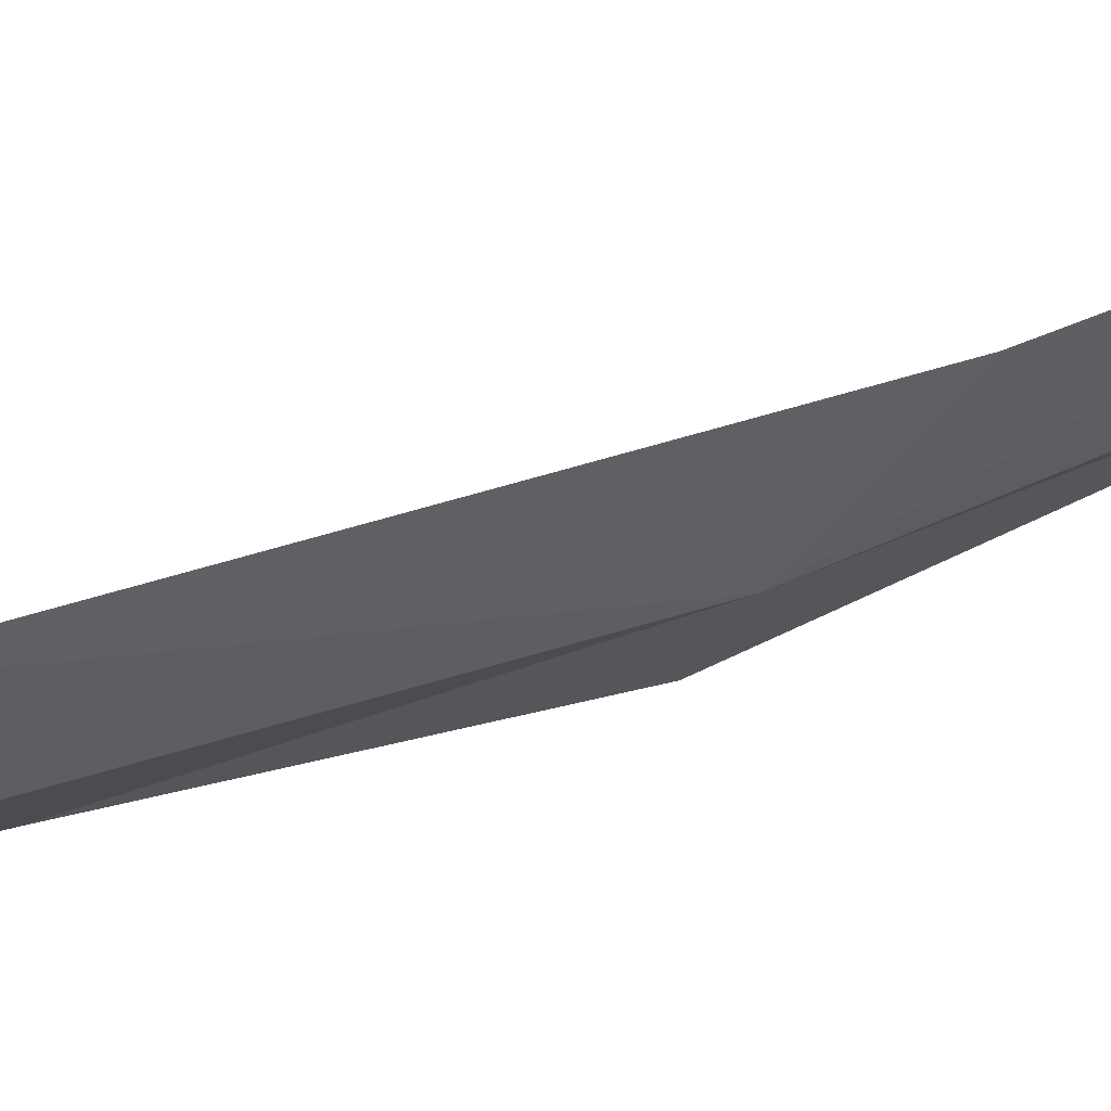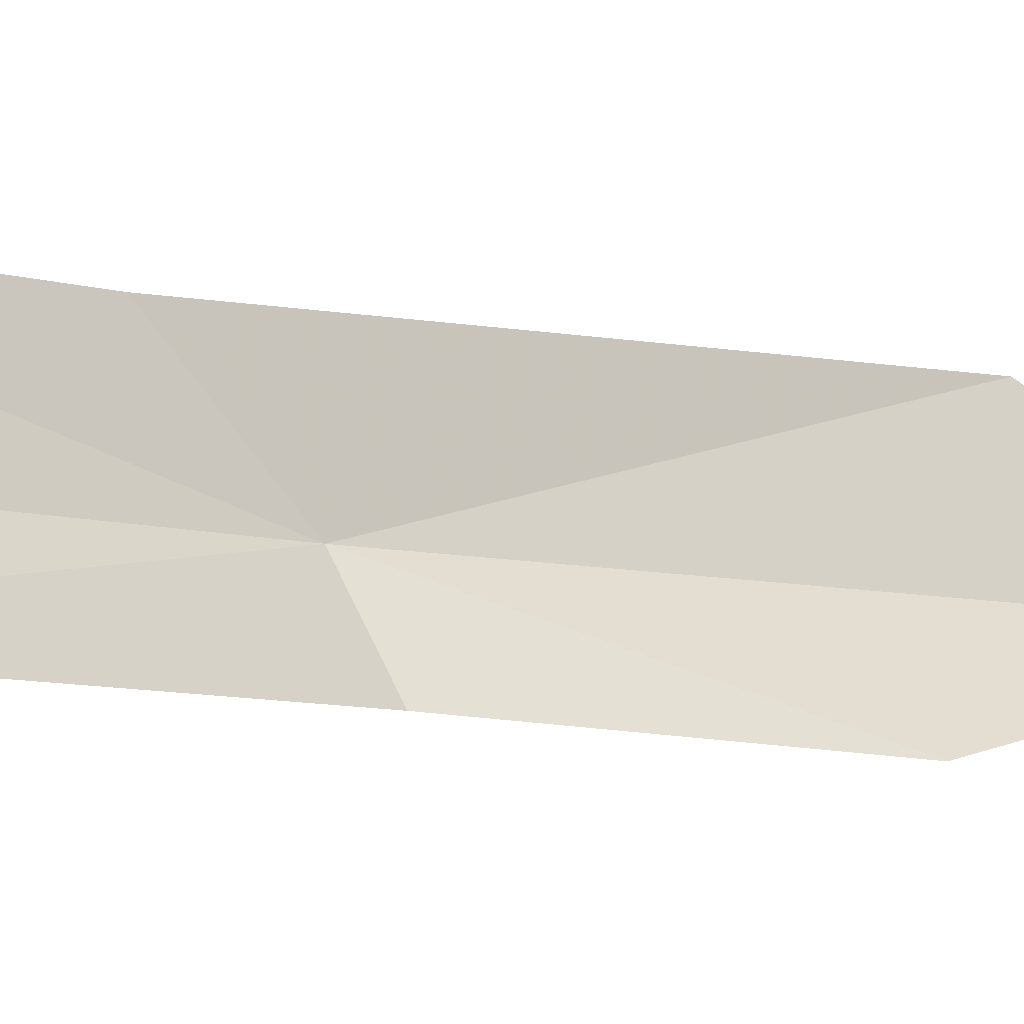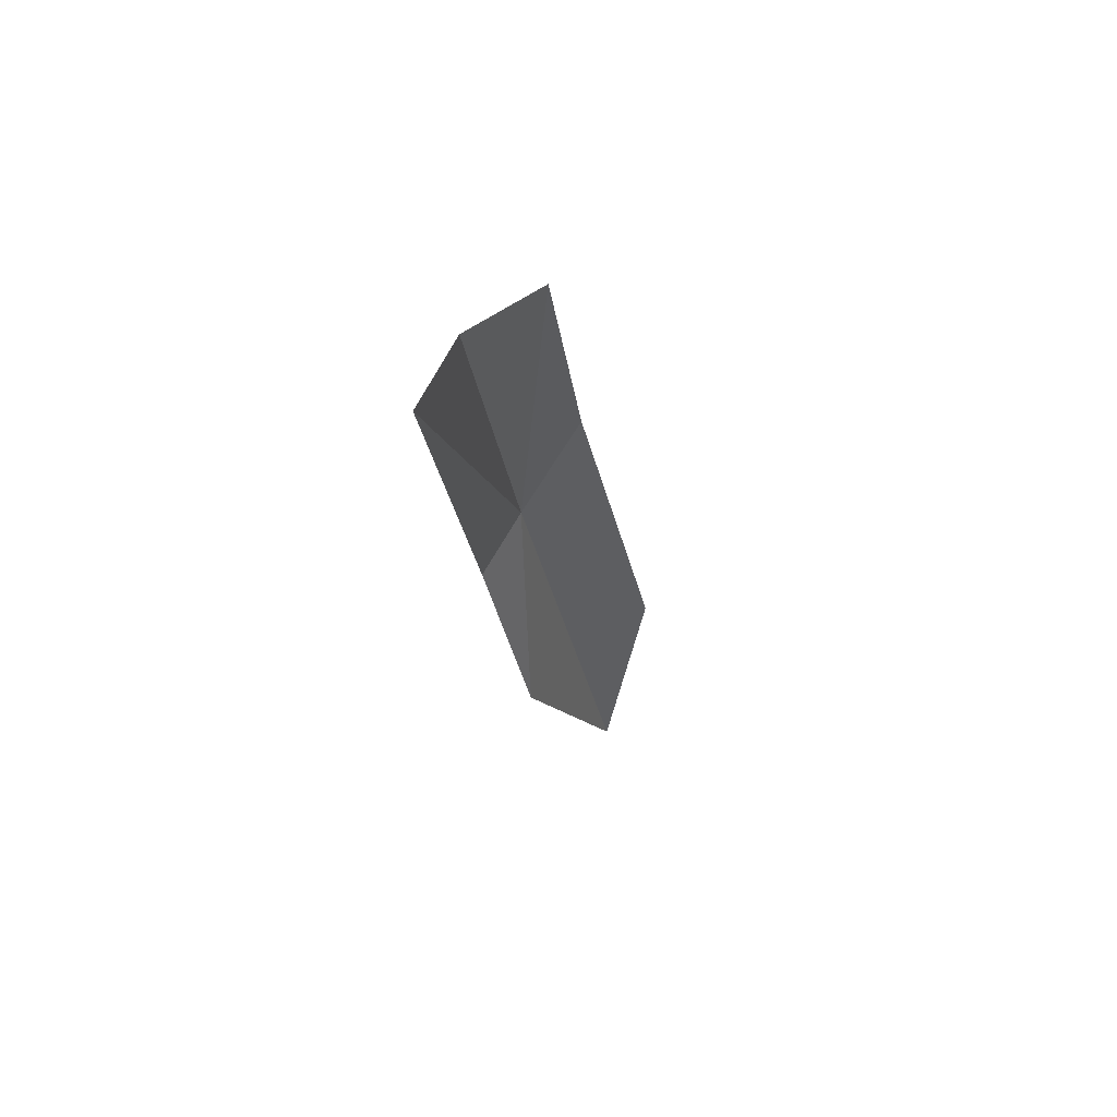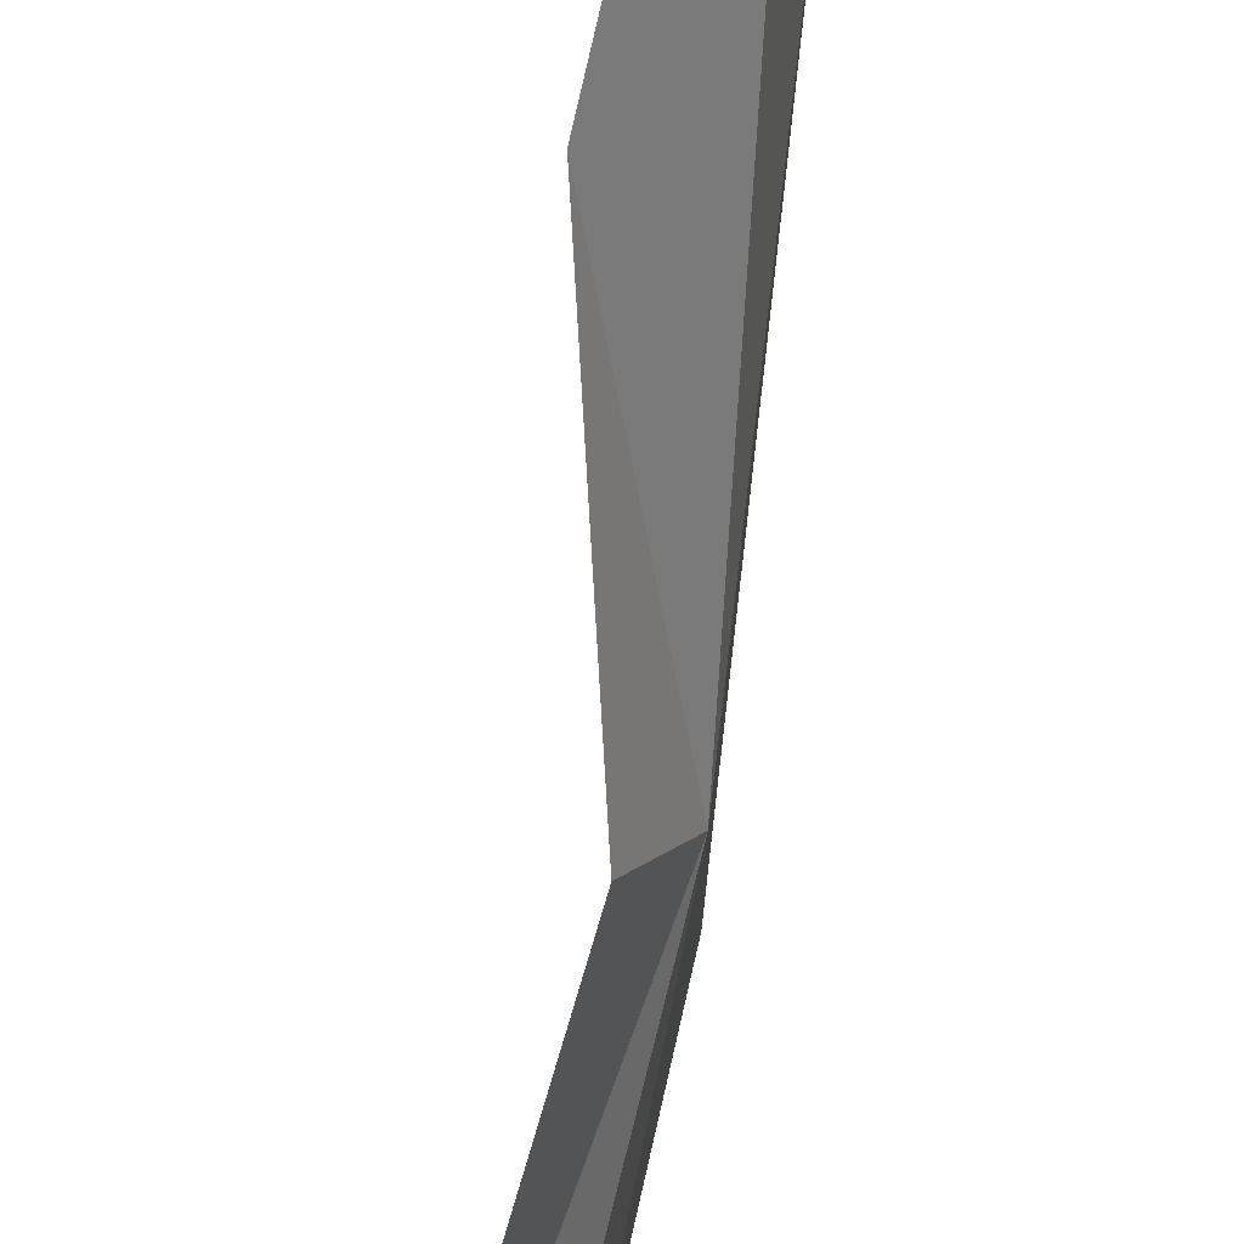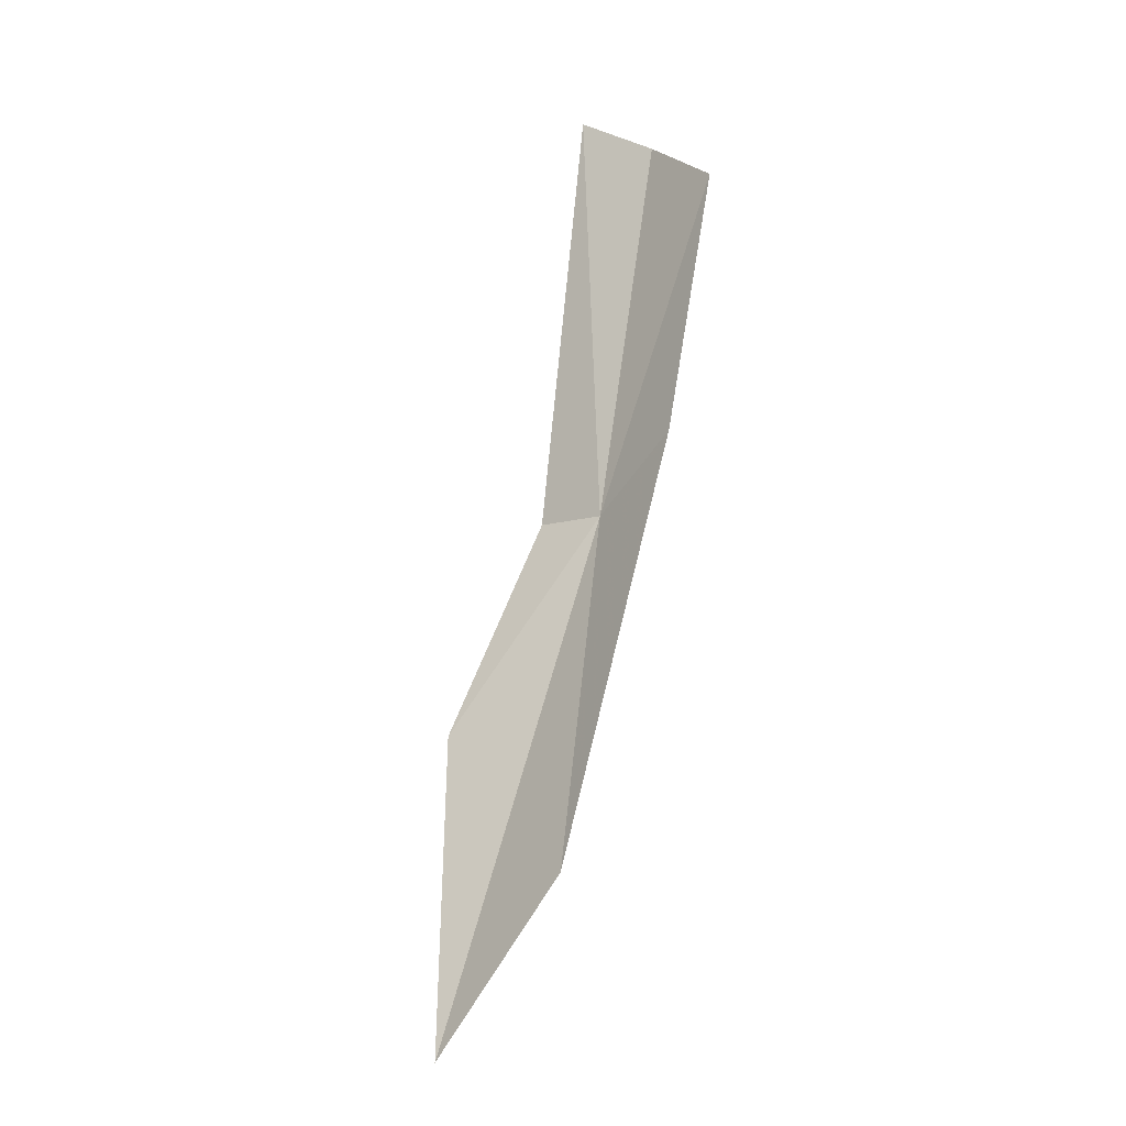
<metadata>
{"format":"obj","ext":"obj","renderer":"f3d","projection":"perspective","resolution":1024,"background":"white","views":[{"elev":42.8,"azim":49.0,"up":"+Z"},{"elev":-8.2,"azim":-145.4,"up":"+Z"},{"elev":78.3,"azim":-120.1,"up":"+Y"},{"elev":-63.1,"azim":-22.1,"up":"+Z"},{"elev":-4.6,"azim":-27.0,"up":"+Y"}]}
</metadata>
<code>
v 24.62 1.947 31.64
v 24.43 1.918 31.27
v 24.74 4.434 31.2
v 23.57 -1.125 31.67
v 23.84 0.6574 31.23
v 25.01 4.216 31.58
v 24.06 -0.06621 32.23
v 25.1 3.941 32.1
v 24.8 2.405 32.13
f 1 3 2
f 1 5 4
f 1 6 3
f 1 4 7
f 1 2 5
f 1 8 6
f 1 9 8
f 1 7 9

</code>
